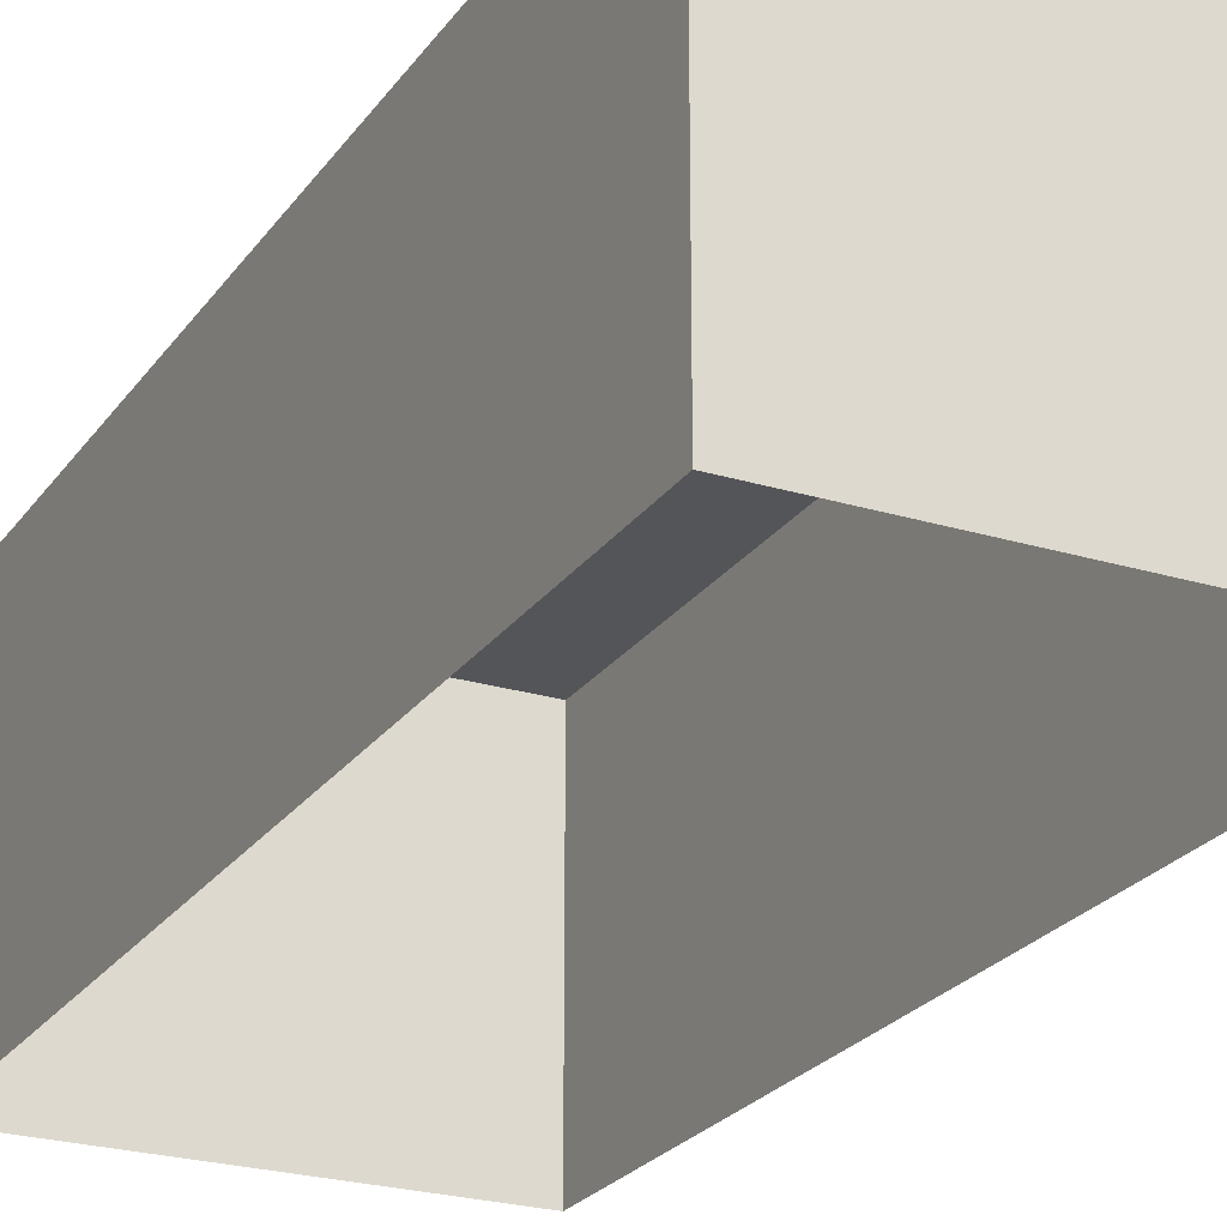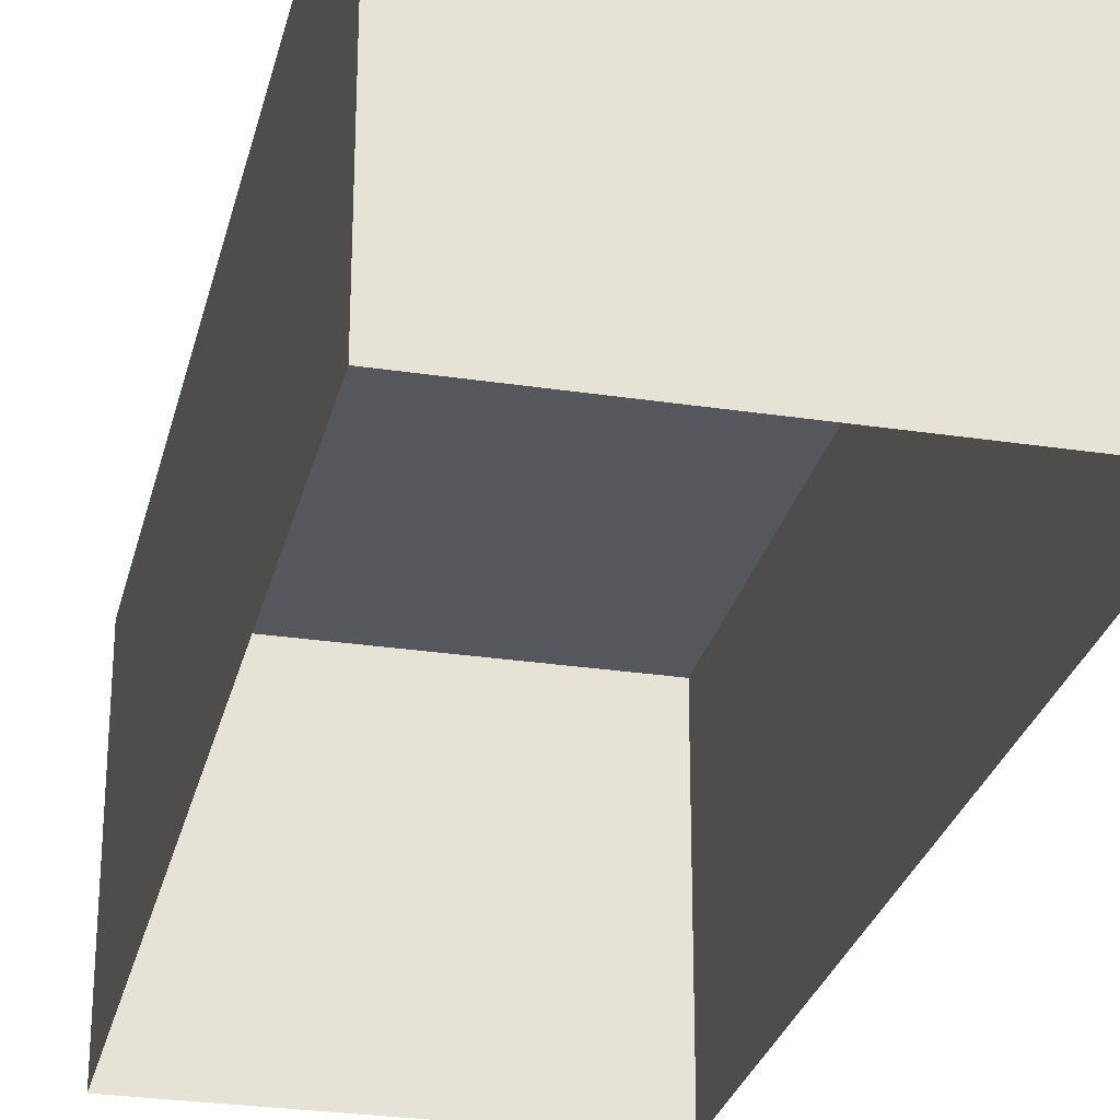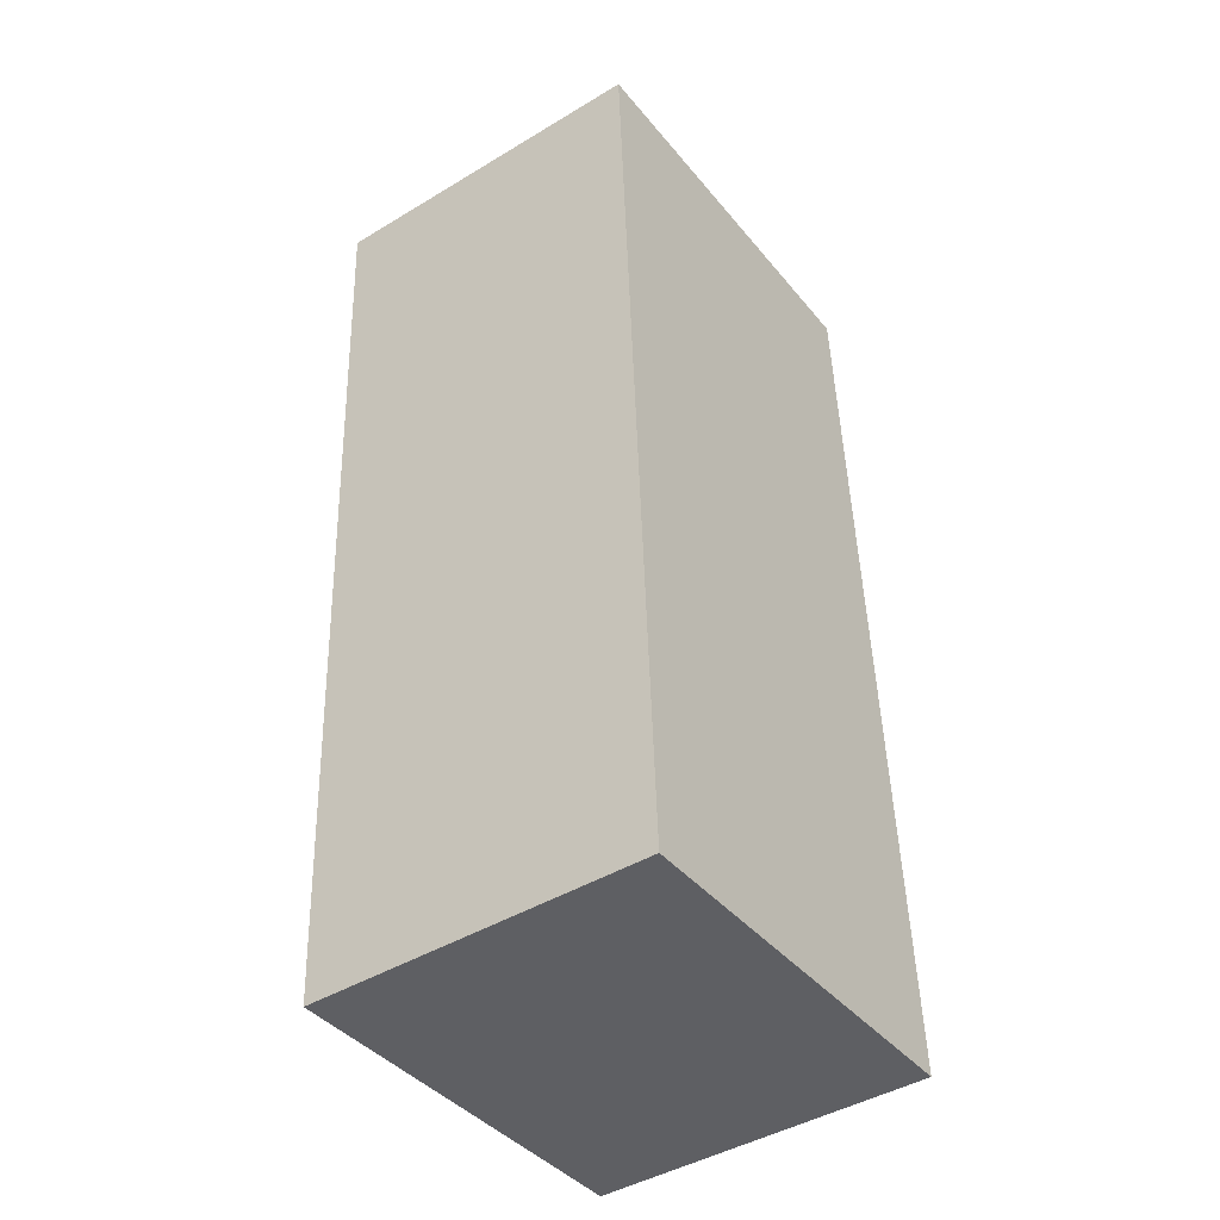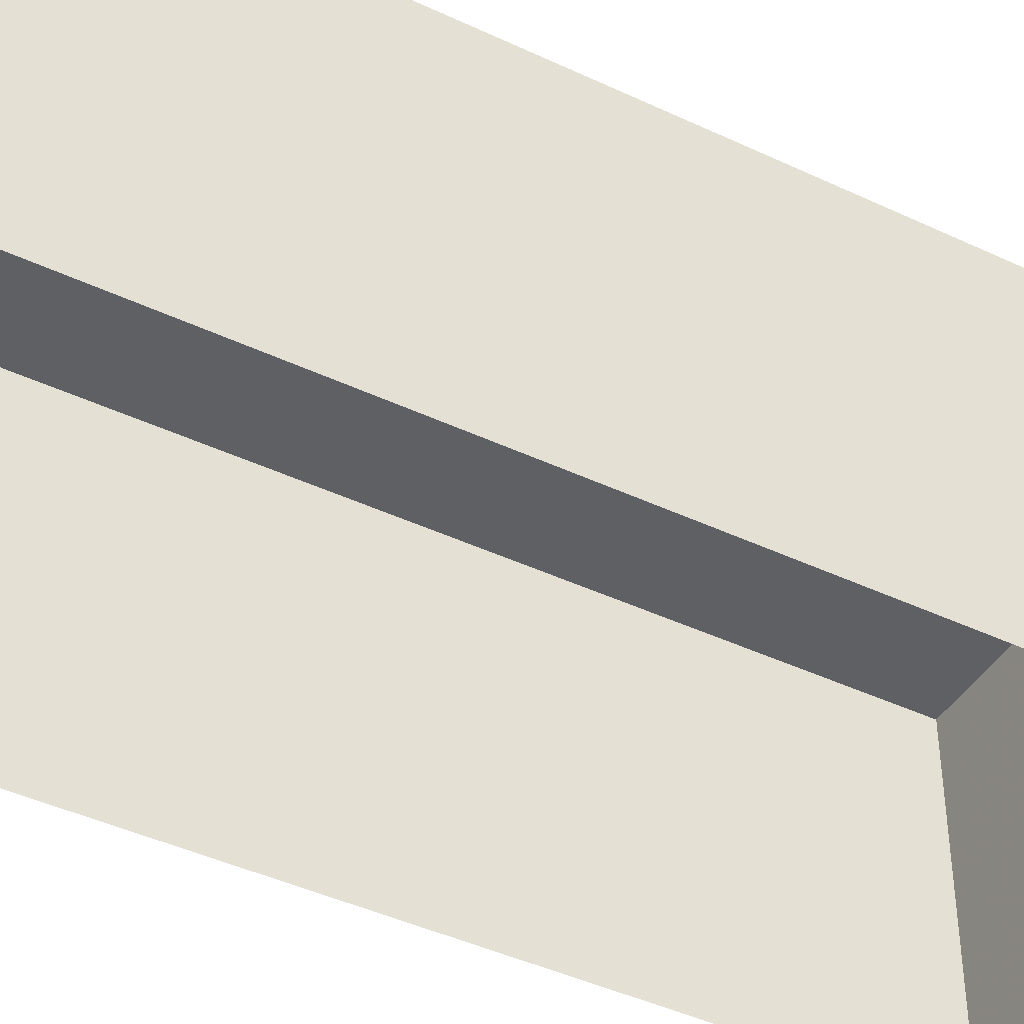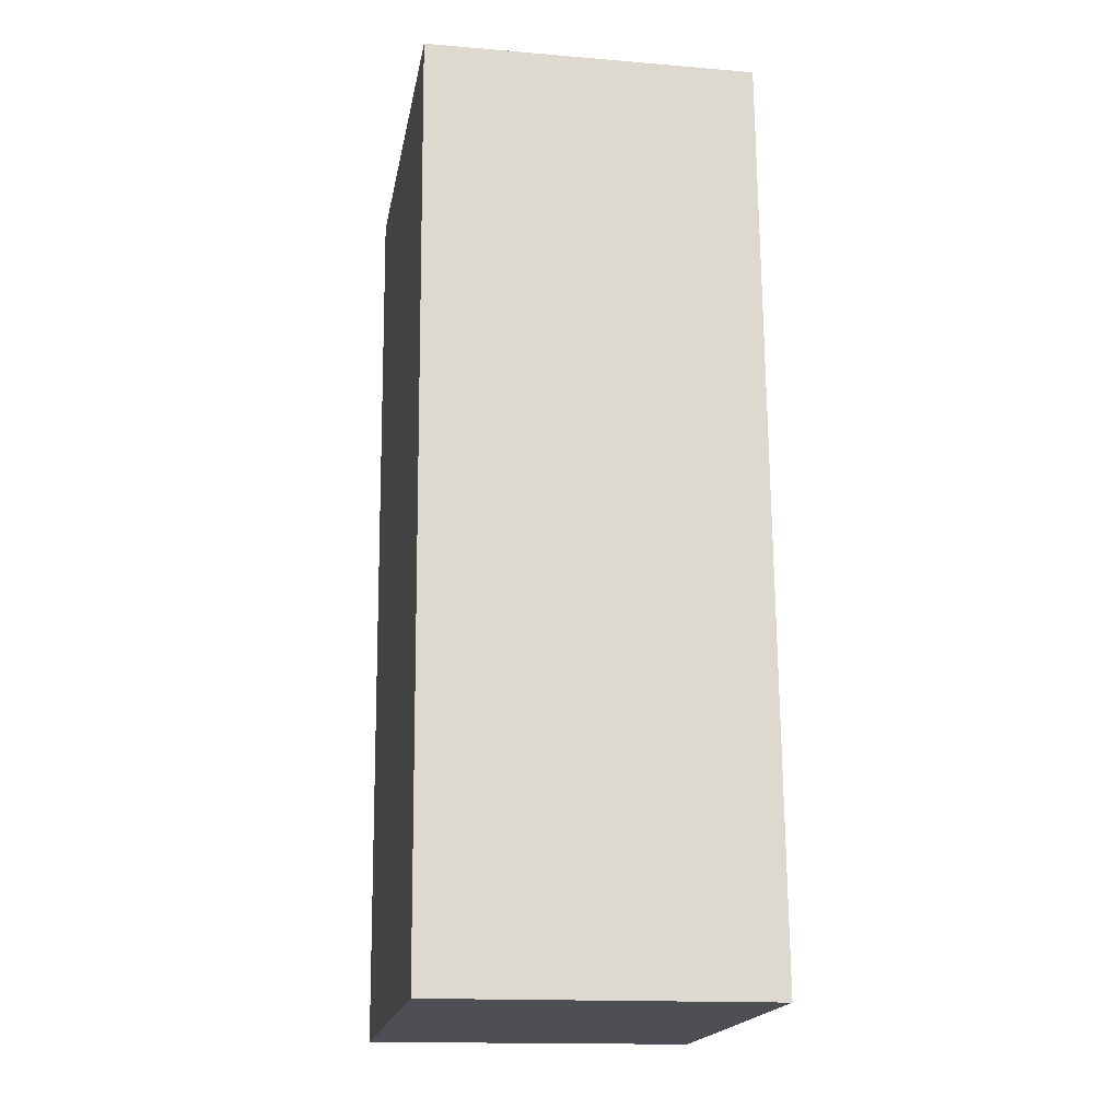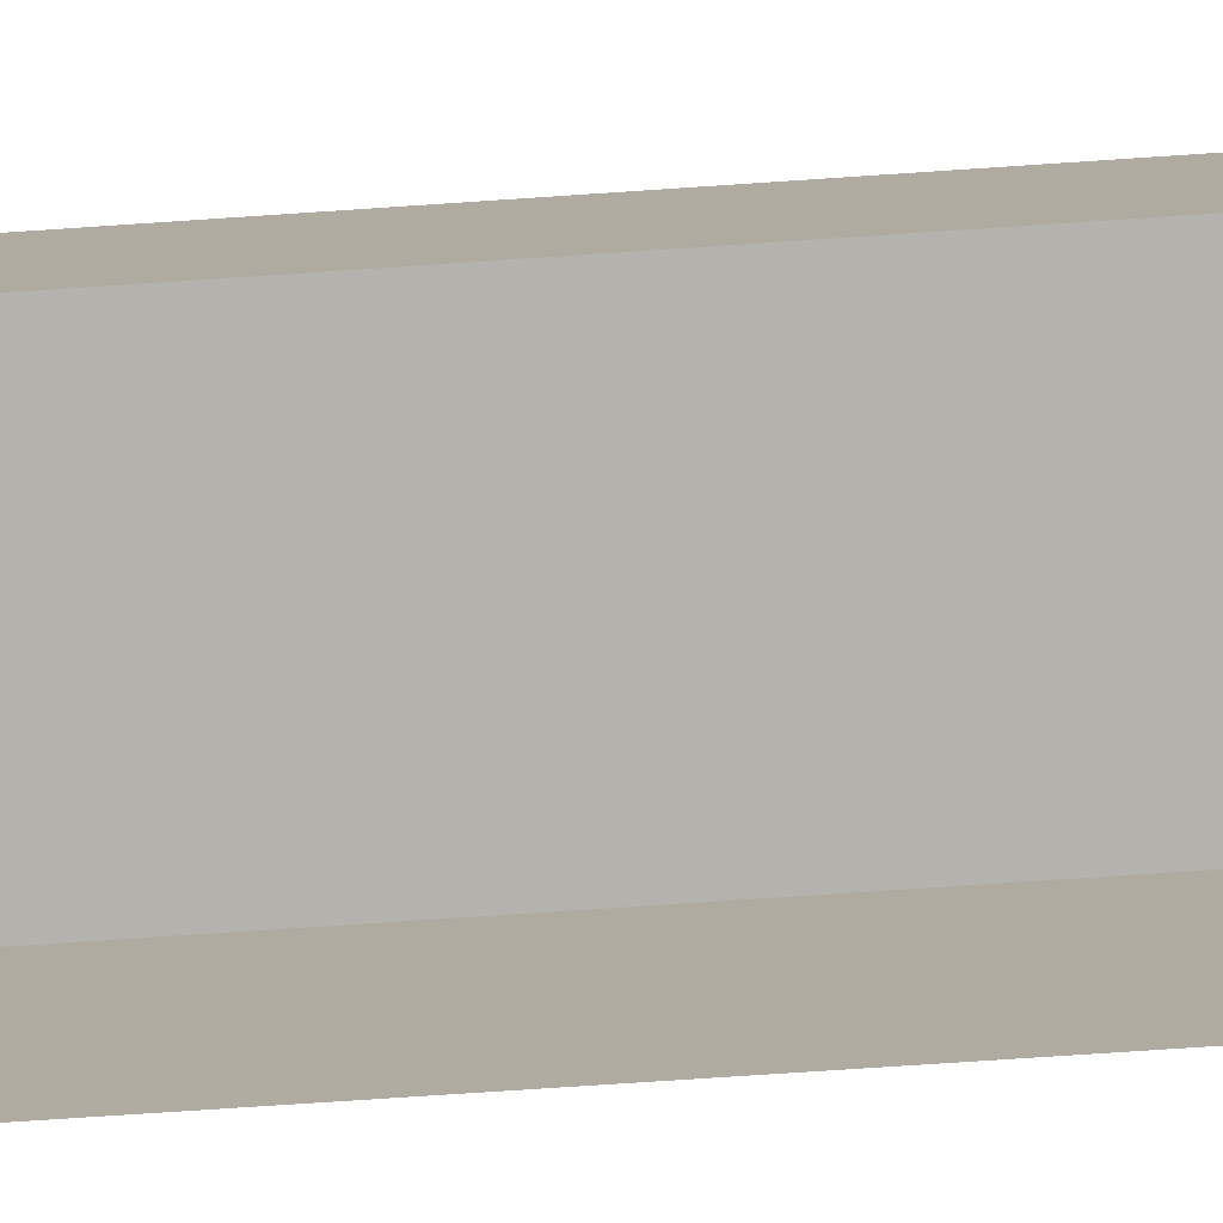
<metadata>
{"format":"obj","ext":"obj","renderer":"f3d","projection":"perspective","resolution":1024,"background":"white","views":[{"elev":-24.3,"azim":-23.8,"up":"+Z"},{"elev":-27.6,"azim":169.8,"up":"+Z"},{"elev":-44.0,"azim":-54.7,"up":"+Y"},{"elev":-43.0,"azim":63.6,"up":"+Z"},{"elev":-15.5,"azim":80.0,"up":"+Y"},{"elev":-79.5,"azim":-83.4,"up":"+Z"}]}
</metadata>
<code>
v -8556 -4.138e+04 3.324
v -8553 -4.137e+04 3.322
v -8552 -4.138e+04 3.324
v -8556 -4.137e+04 3.322
v -8553 -4.137e+04 6.238
v -8556 -4.138e+04 6.24
v -8552 -4.138e+04 6.24
v -8556 -4.137e+04 6.238
f 1 2 3
f 1 4 2
f 5 6 7
f 5 8 6
f 7 1 3
f 7 6 1
f 8 4 1
f 6 8 1
f 5 2 4
f 8 5 4
f 5 3 2
f 5 7 3

</code>
